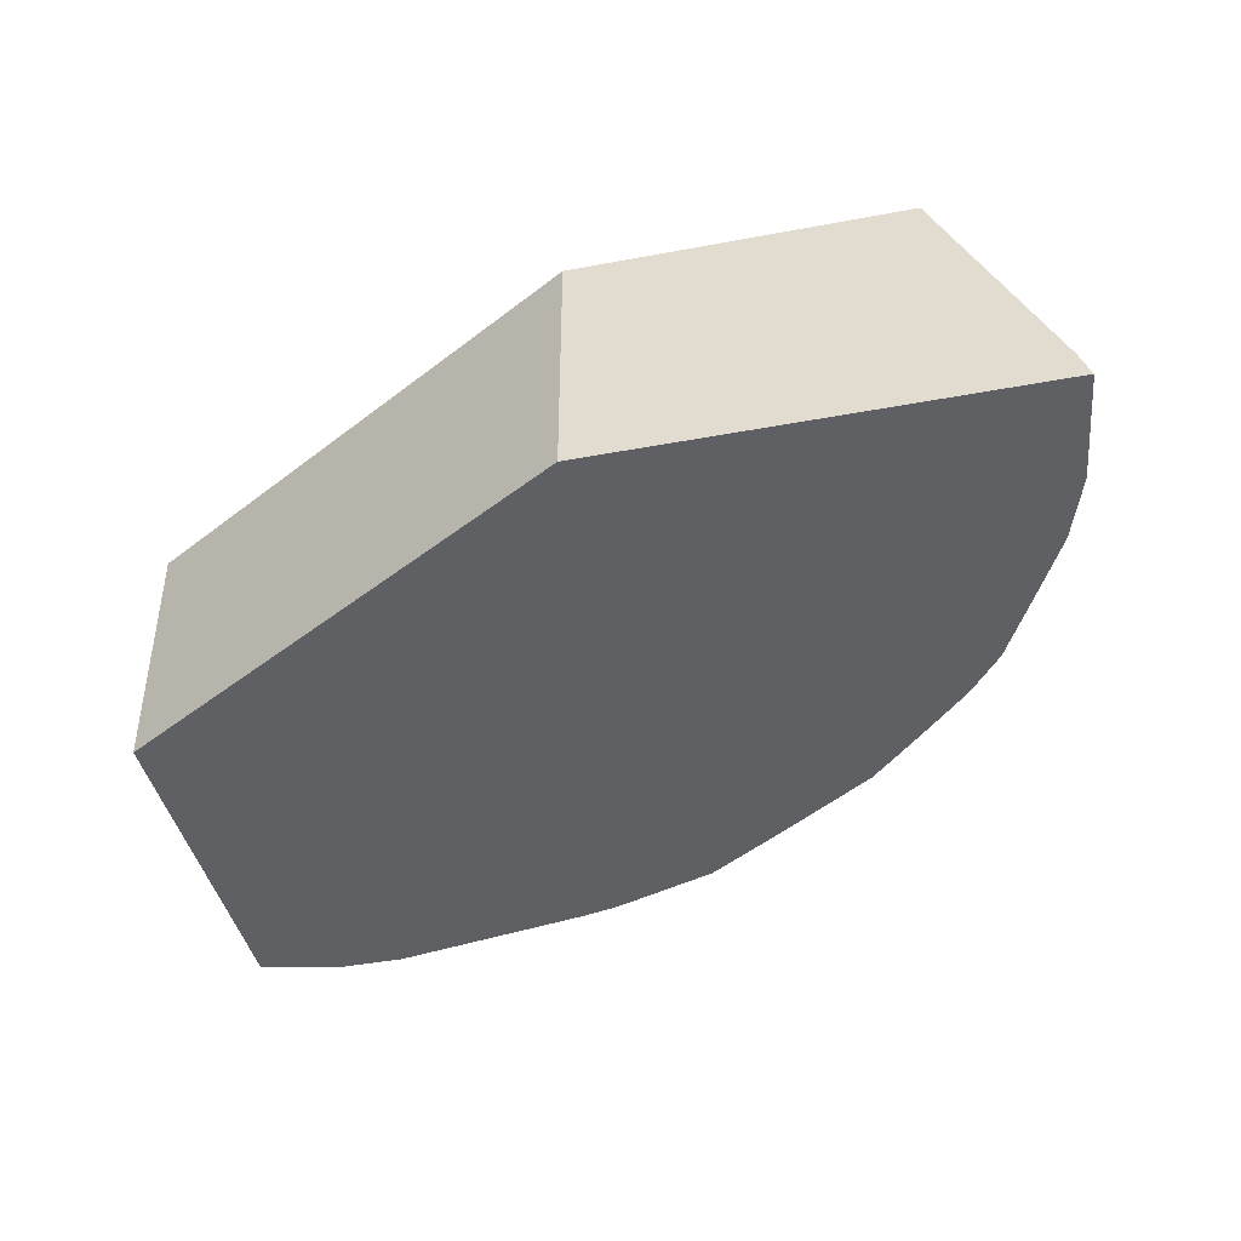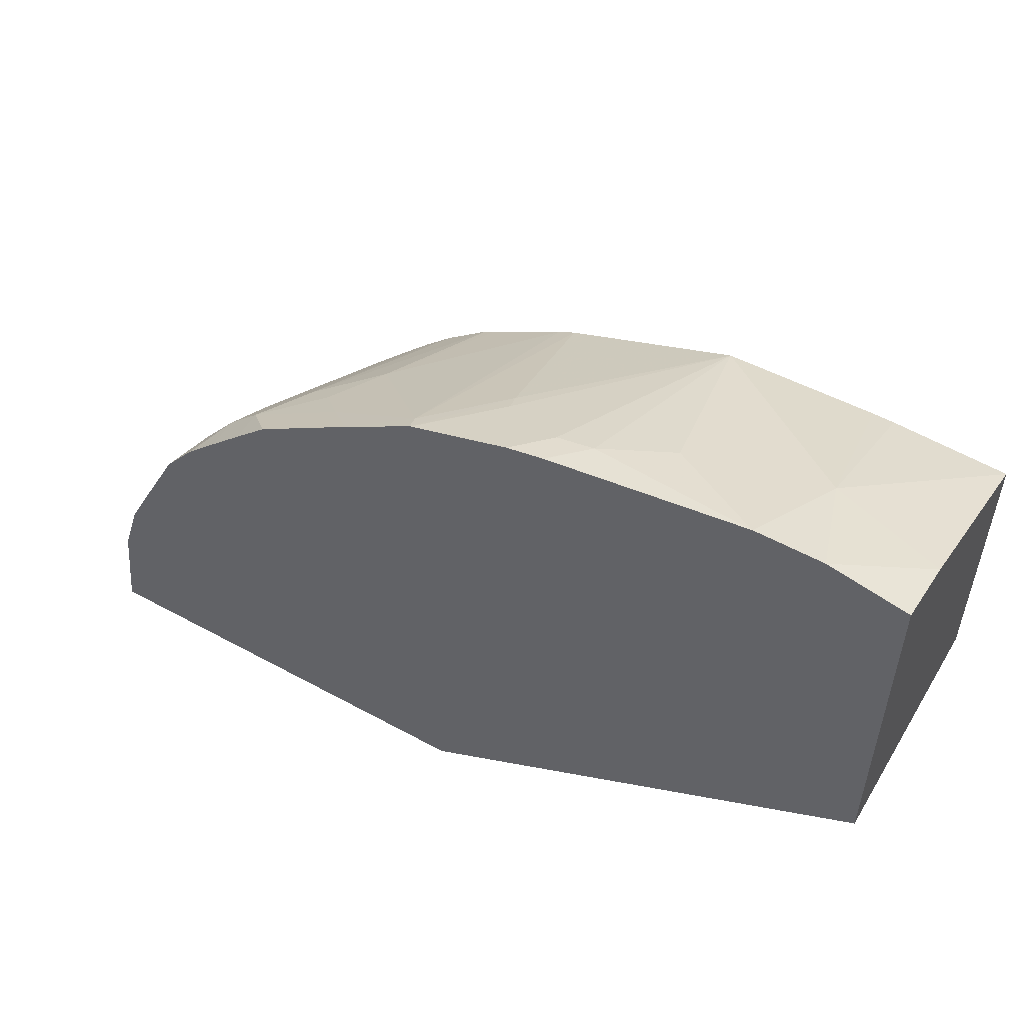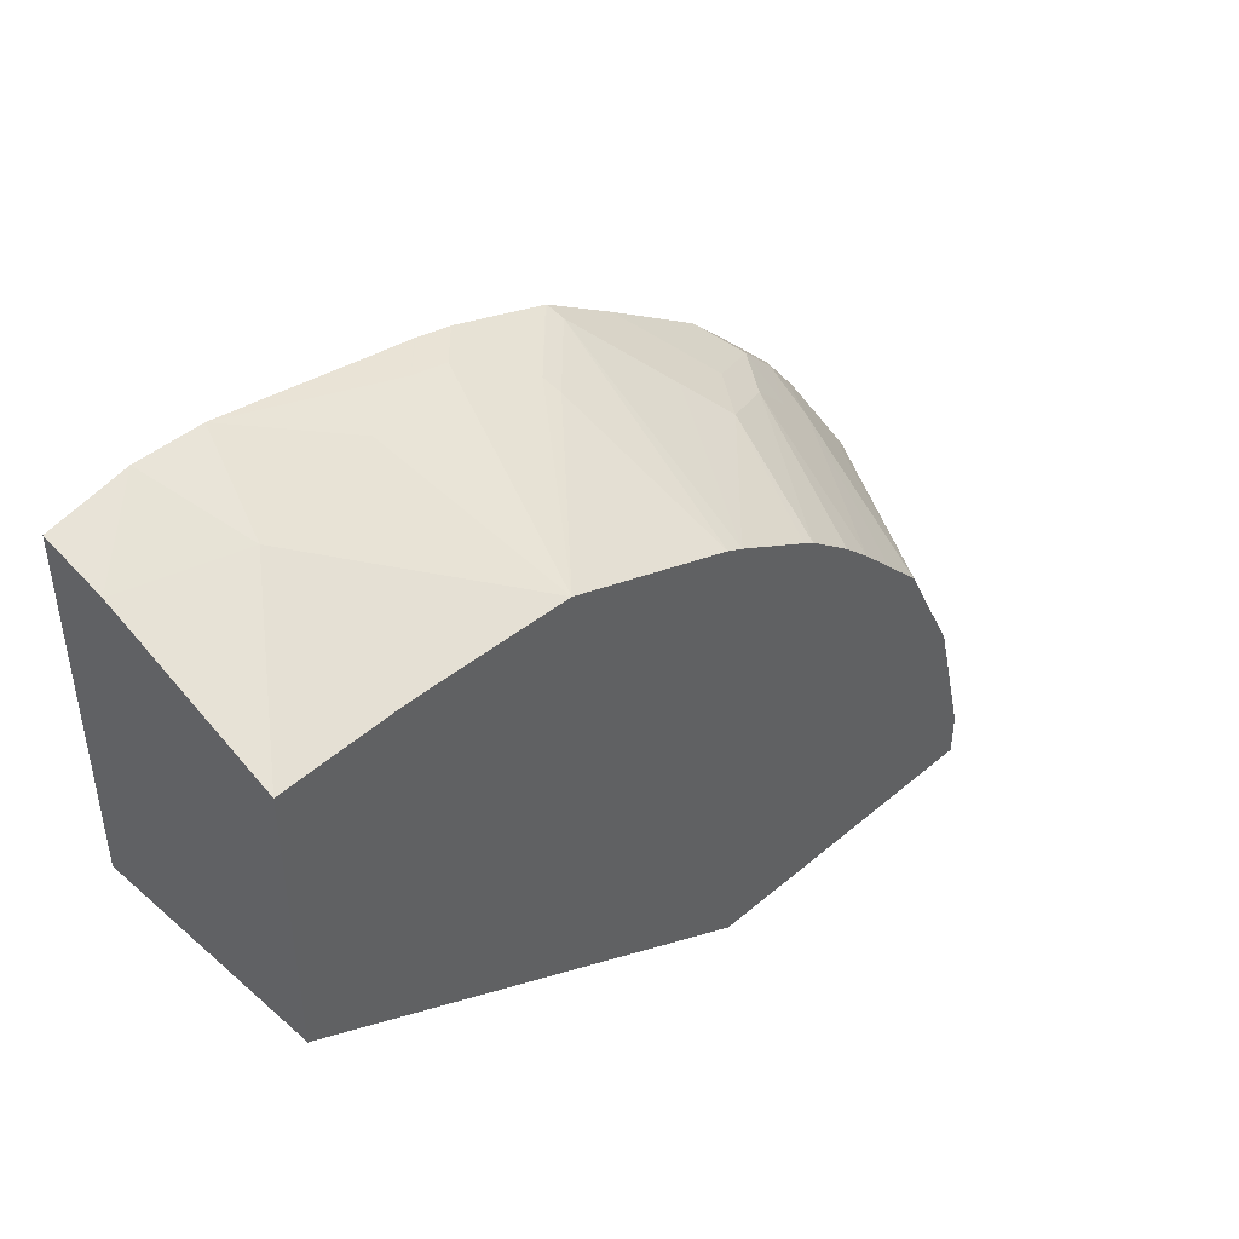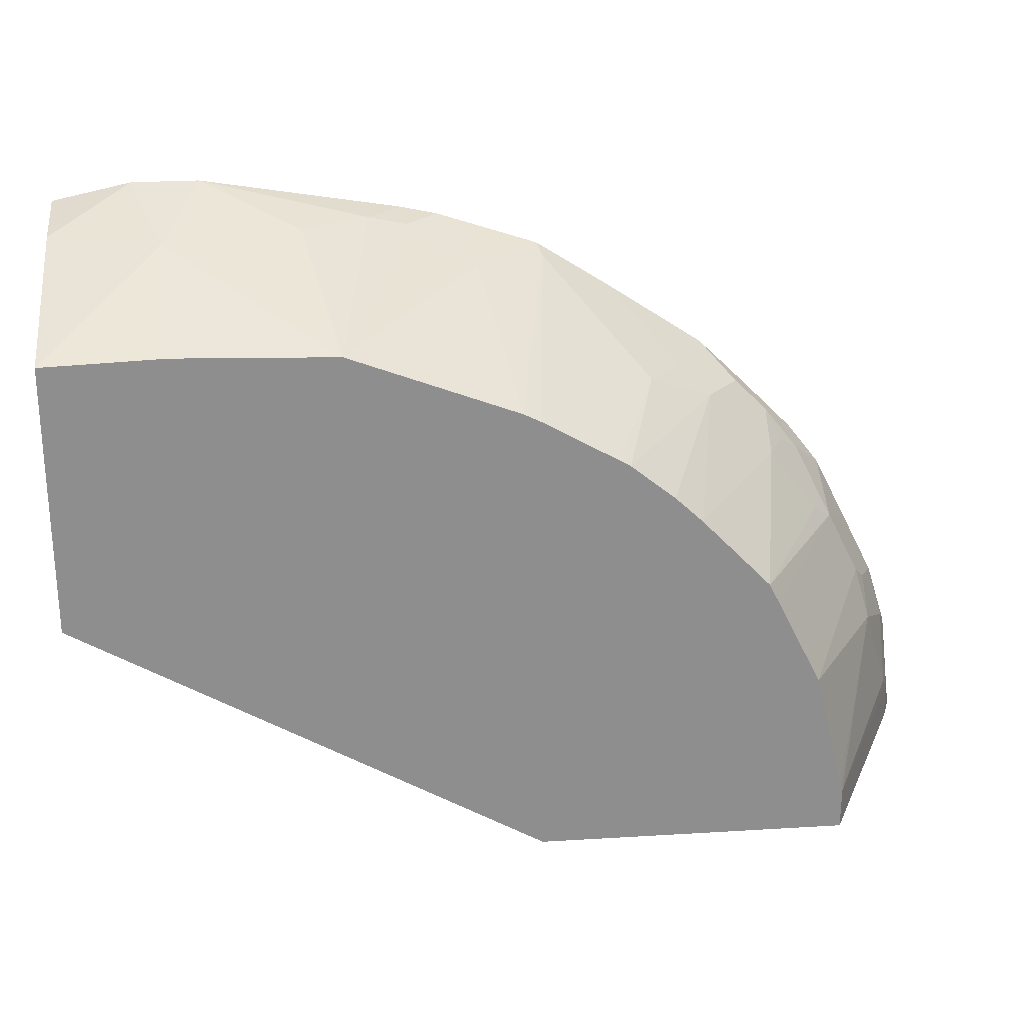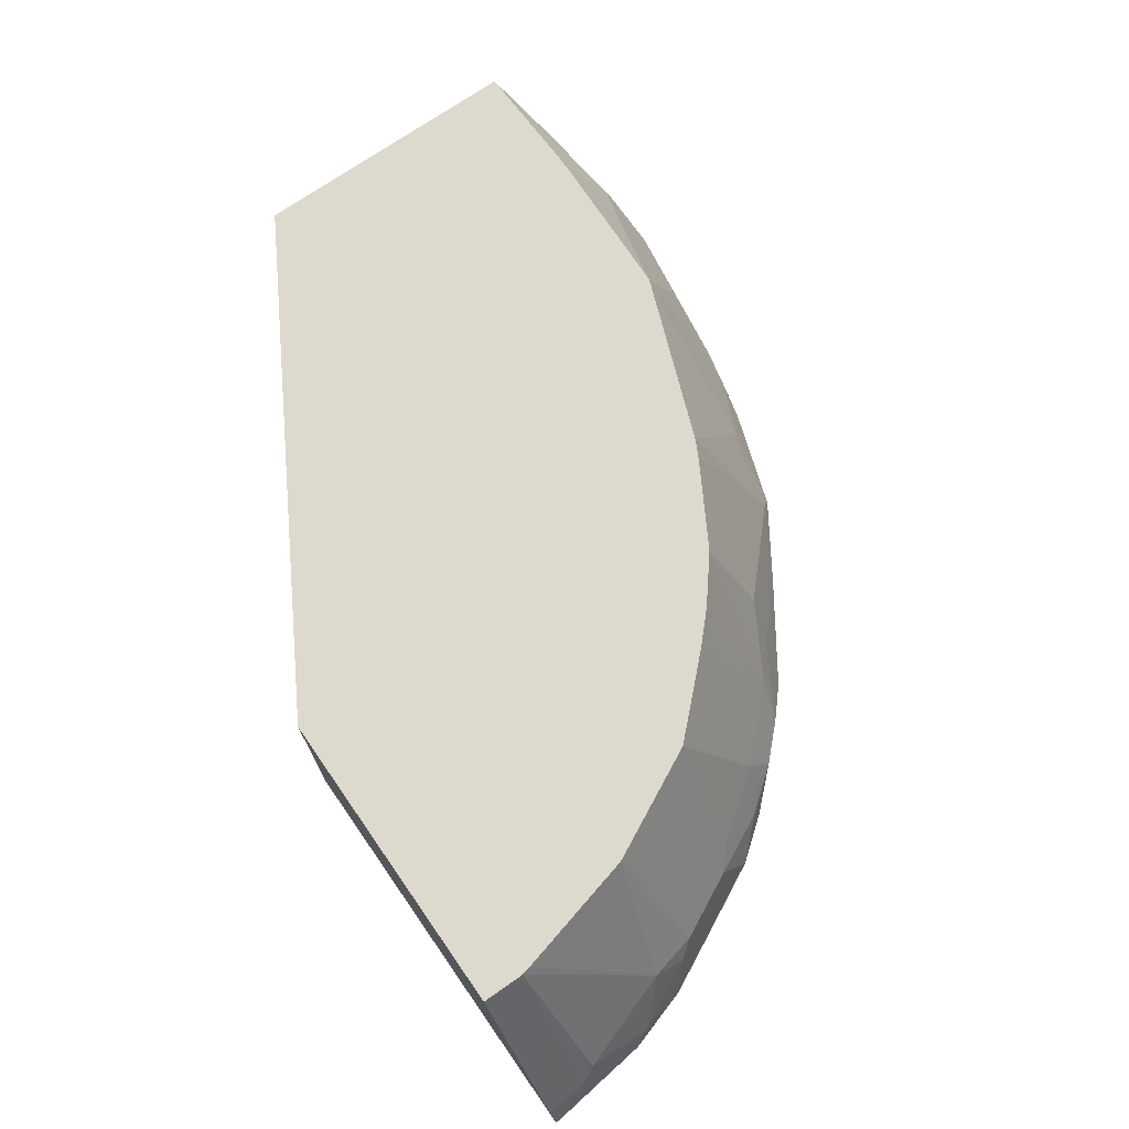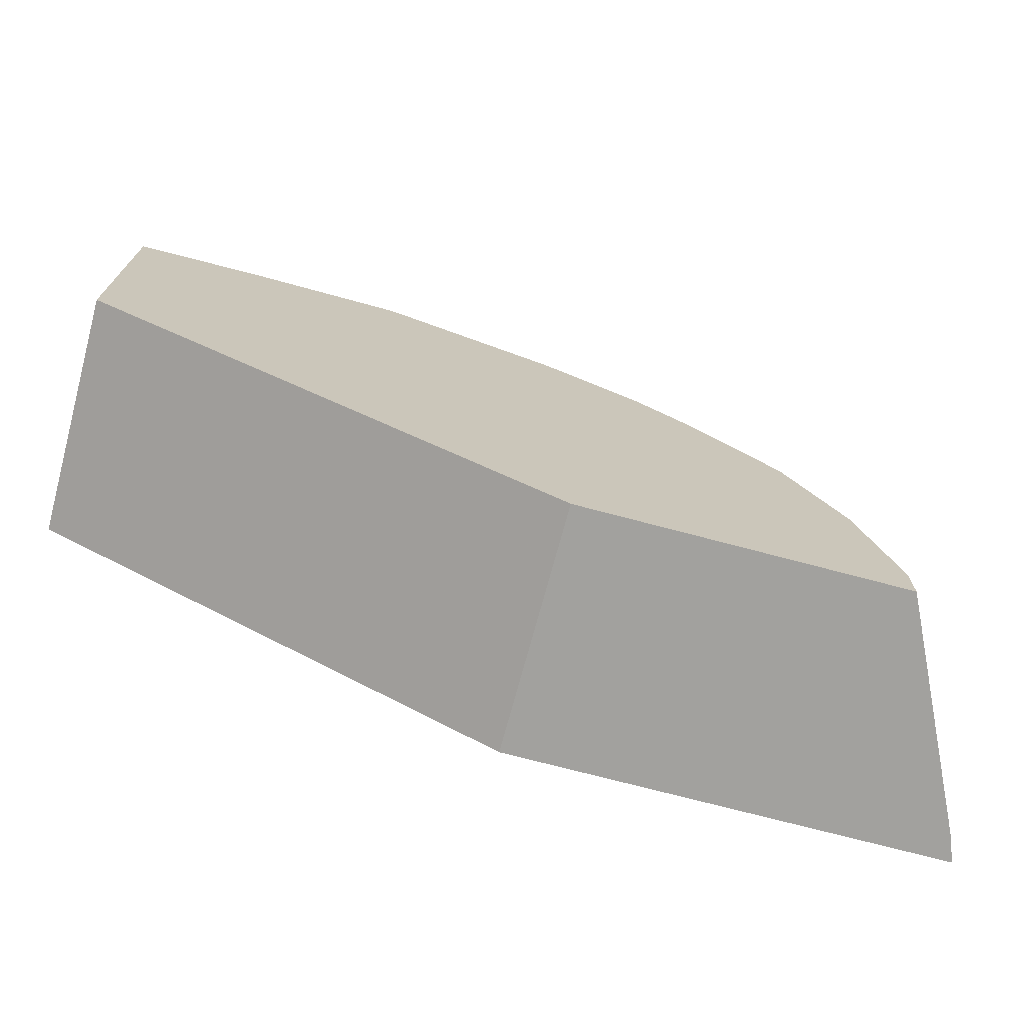
<metadata>
{"format":"obj","ext":"obj","renderer":"f3d","projection":"perspective","resolution":1024,"background":"white","views":[{"elev":-42.7,"azim":-167.4,"up":"+Y"},{"elev":53.6,"azim":30.3,"up":"+Z"},{"elev":44.3,"azim":135.3,"up":"+Z"},{"elev":25.4,"azim":174.4,"up":"+Z"},{"elev":72.0,"azim":-124.9,"up":"+Y"},{"elev":-72.1,"azim":165.1,"up":"+Z"}]}
</metadata>
<code>
v -0.4689 -0.05944 0.01448
v -0.4683 -0.05944 0.02075
v -0.461 -0.04009 0.0401
v -0.4629 -0.0438 0.01448
v -0.2132 -0.05944 0.01448
v -0.4607 -0.05944 0.08087
v -0.456 -0.03006 0.05011
v -0.4009 0.0853 0.0401
v -0.4009 0.0853 0.01448
v -0.2132 0.0853 0.01448
v 0.06682 -0.05944 0.1771
v -0.456 -0.05011 0.09021
v -0.4482 -0.05944 0.1203
v -0.436 -0.01001 0.1103
v -0.3996 0.0853 0.04588
v 0.06682 0.0853 0.1771
v 0.06682 -0.05944 0.3905
v -0.436 -0.03006 0.1303
v -0.4279 -0.05944 0.1608
v -0.4284 -0.02004 0.1403
v -0.3808 0.0853 0.1203
v 0.06682 0.0853 0.3407
v 0.01968 -0.05944 0.4006
v 0.06682 -0.02004 0.3808
v -0.4159 -0.03006 0.1704
v -0.4084 -0.02004 0.1804
v -0.4075 -0.05944 0.2012
v -0.3725 0.0853 0.1371
v -0.3791 0.0853 0.1237
v -3.682e-05 0.0853 0.3433
v -3.682e-05 6.93e-06 0.3808
v -0.02044 -0.05944 0.4006
v -0.3884 -0.04009 0.2205
v -0.3658 -0.01001 0.2305
v -0.3958 -0.01001 0.1904
v -0.3474 0.0853 0.1871
v -0.3541 0.0853 0.1737
v -0.3591 0.0853 0.1638
v -0.3875 -0.05944 0.2269
v -0.01241 0.0853 0.3433
v -0.03501 0.0853 0.3427
v -0.1002 0.0853 0.3407
v -0.08022 -0.02004 0.3808
v -0.1396 -0.05944 0.3808
v -0.1203 -0.04009 0.3808
v -0.3675 -0.04009 0.2472
v -0.3758 -0.03006 0.2305
v -0.3458 -0.01001 0.2506
v -0.3056 0.0853 0.2306
v -0.3244 0.0853 0.2112
v -0.3675 -0.05944 0.2472
v -0.1855 -0.01001 0.3508
v -0.1829 -0.02004 0.3558
v -0.1428 -0.04009 0.3758
v -0.2005 0.0853 0.3026
v -0.1404 -0.05944 0.3807
v -0.3474 -0.04009 0.2673
v -0.3257 -0.01001 0.2706
v -0.289 0.0853 0.2464
v -0.3474 -0.05944 0.2673
v -0.2255 -0.05011 0.3508
v -0.2232 -0.05944 0.3554
v -0.1622 -0.05944 0.3758
v -0.2223 -0.05944 0.3558
v -0.2104 0.0853 0.2976
v -0.327 -0.05944 0.2872
v -0.2669 -0.05944 0.3273
v -0.2873 -0.04009 0.3073
v -0.3073 -0.02004 0.2873
v -0.2856 0.01002 0.2906
v -0.2623 0.0853 0.2679
v -0.2656 -0.01001 0.3107
v -0.2554 0.0853 0.2719
f 33 47 34
f 32 43 45
f 32 45 44
f 33 39 46
f 33 46 47
f 31 43 32
f 39 51 46
f 34 49 50
f 34 47 46
f 34 46 48
f 42 52 53
f 34 48 49
f 34 50 36
f 31 42 43
f 34 36 35
f 31 41 42
f 23 31 32
f 30 40 31
f 20 28 29
f 42 53 54
f 20 29 21
f 22 30 31
f 22 31 24
f 23 24 31
f 70 73 71
f 26 27 33
f 26 34 35
f 26 35 36
f 26 36 37
f 26 37 38
f 26 38 28
f 27 39 33
f 26 33 34
f 42 54 45
f 61 72 69
f 42 55 52
f 57 67 68
f 57 68 69
f 57 69 58
f 58 69 70
f 58 70 71
f 58 71 59
f 57 66 67
f 61 65 72
f 61 68 67
f 61 67 62
f 65 73 70
f 65 70 72
f 69 72 70
f 20 26 28
f 61 69 68
f 42 45 43
f 57 60 66
f 54 63 56
f 44 45 56
f 45 54 56
f 46 51 60
f 46 60 57
f 46 57 48
f 48 58 49
f 55 65 61
f 48 57 58
f 52 55 61
f 52 61 62
f 52 62 53
f 53 63 54
f 53 62 64
f 53 64 63
f 49 58 59
f 19 27 26
f 31 40 41
f 18 26 20
f 1 51 39
f 1 39 27
f 1 27 19
f 1 19 13
f 1 13 6
f 1 6 2
f 1 60 51
f 2 6 3
f 3 7 8
f 3 8 4
f 4 8 9
f 5 10 16
f 5 16 11
f 6 12 7
f 3 6 7
f 6 13 12
f 1 66 60
f 1 62 67
f 19 26 25
f 1 2 3
f 1 4 9
f 1 9 10
f 1 10 5
f 1 5 11
f 1 67 66
f 1 11 17
f 1 23 32
f 1 32 44
f 1 44 56
f 1 56 63
f 1 63 64
f 1 64 62
f 1 17 23
f 7 12 14
f 1 3 4
f 8 15 21
f 8 16 10
f 8 10 9
f 8 14 15
f 11 16 22
f 11 22 24
f 11 24 17
f 8 22 16
f 12 13 18
f 13 19 18
f 14 18 20
f 14 20 21
f 14 21 15
f 17 24 23
f 7 14 8
f 12 18 14
f 8 30 22
f 18 19 25
f 8 41 40
f 8 21 29
f 8 40 30
f 8 29 28
f 8 28 38
f 8 38 37
f 8 37 36
f 8 36 50
f 18 25 26
f 8 49 59
f 8 50 49
f 8 55 42
f 8 65 55
f 8 42 41
f 8 59 71
f 8 71 73
f 8 73 65

</code>
